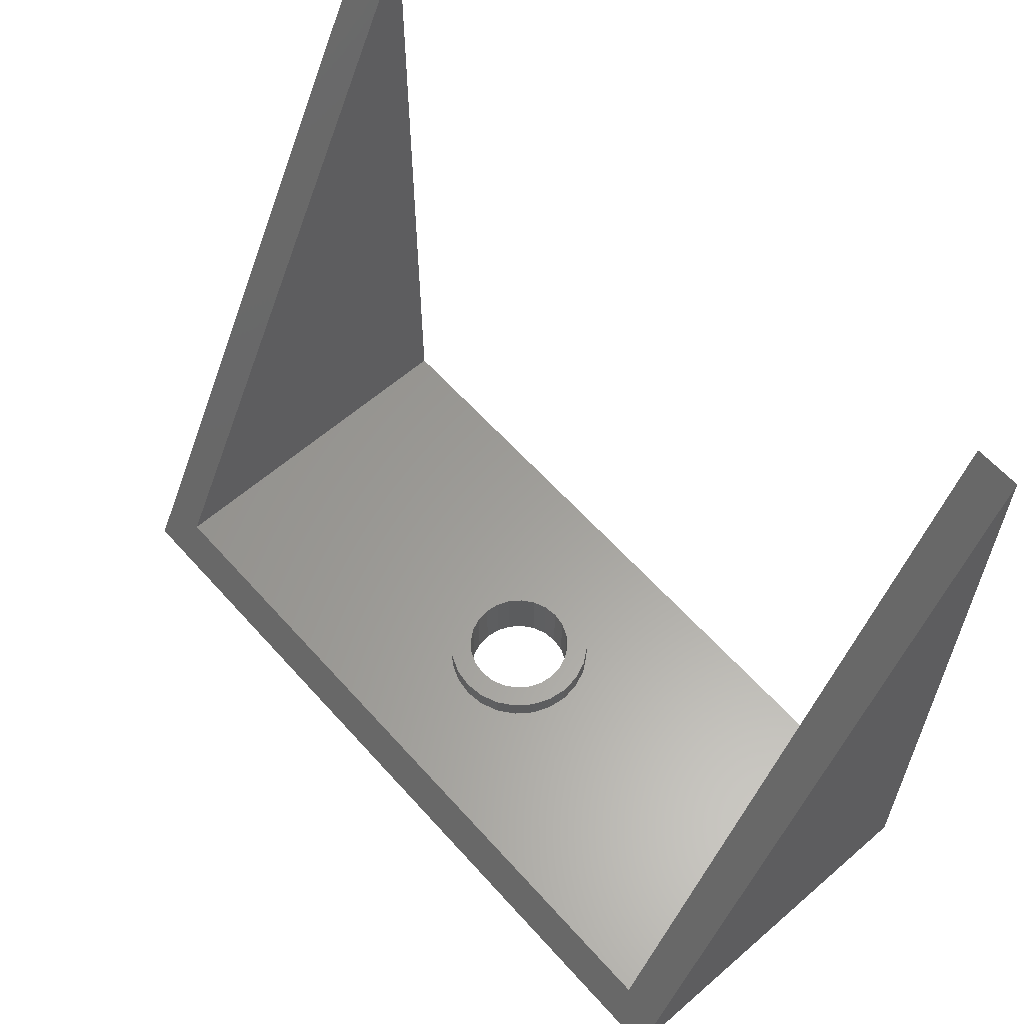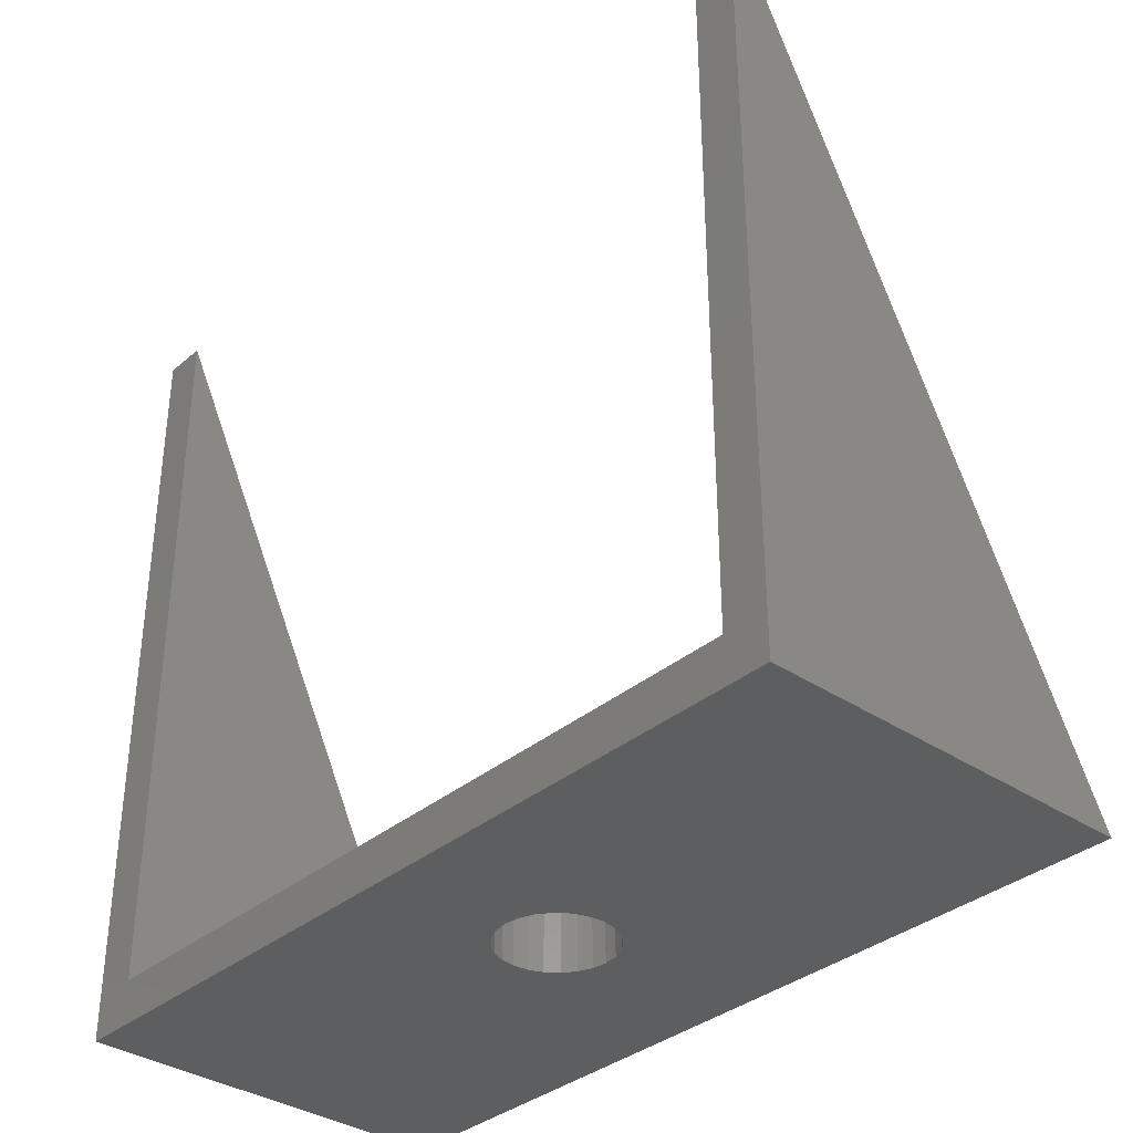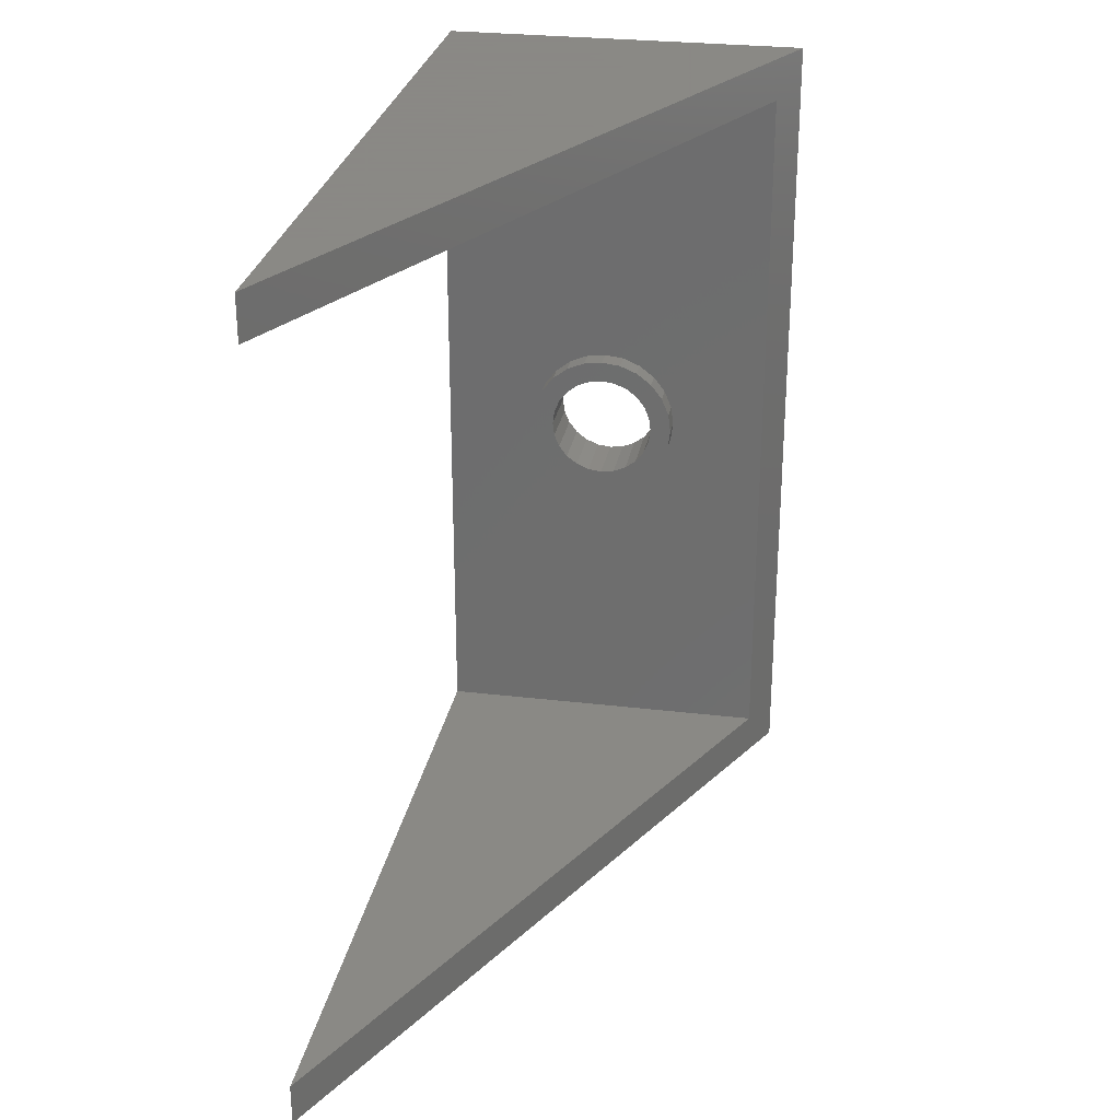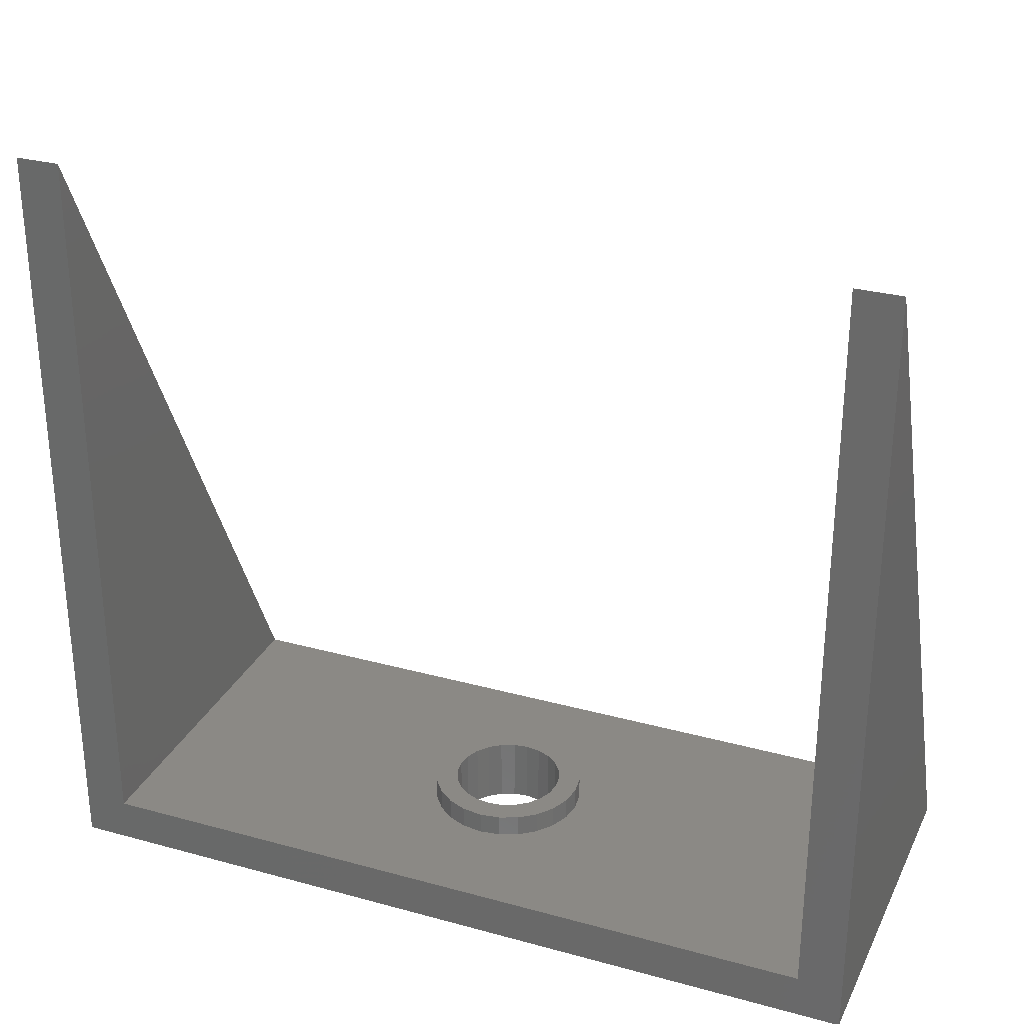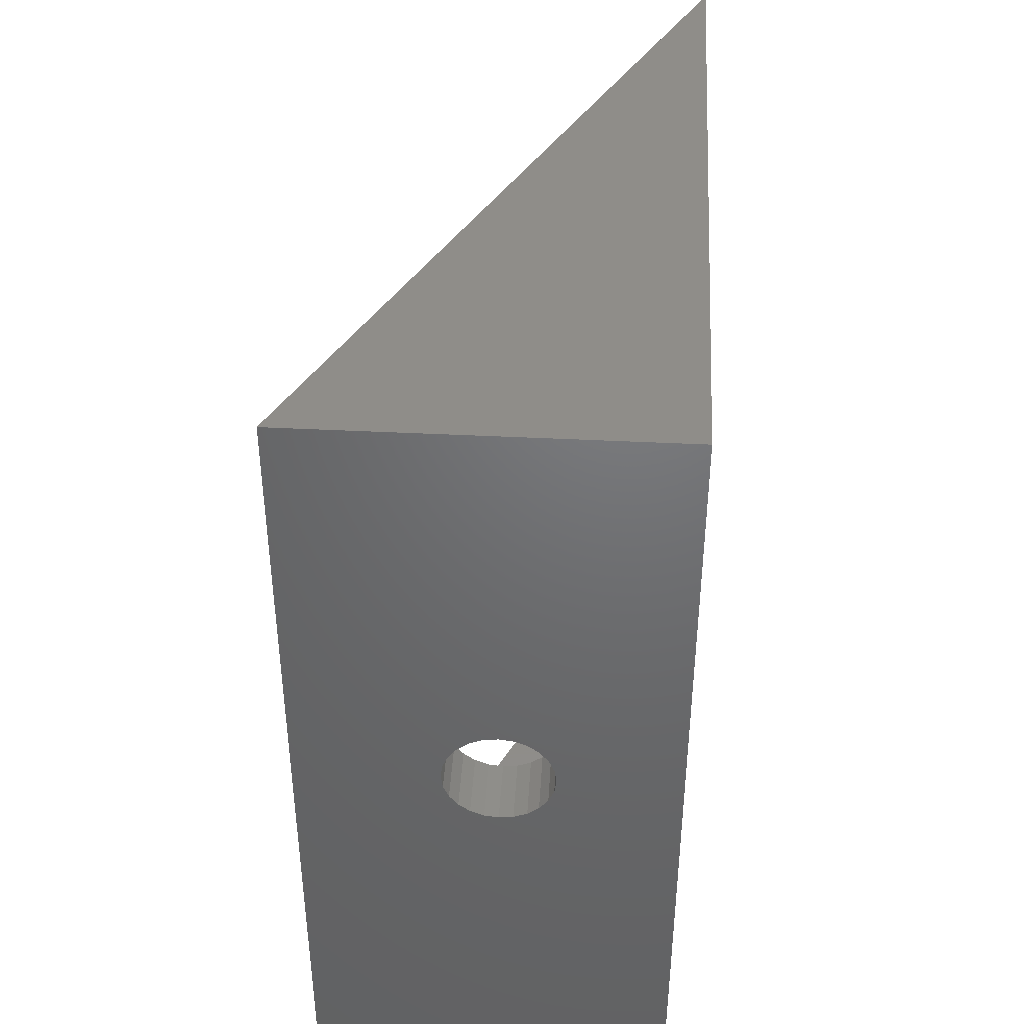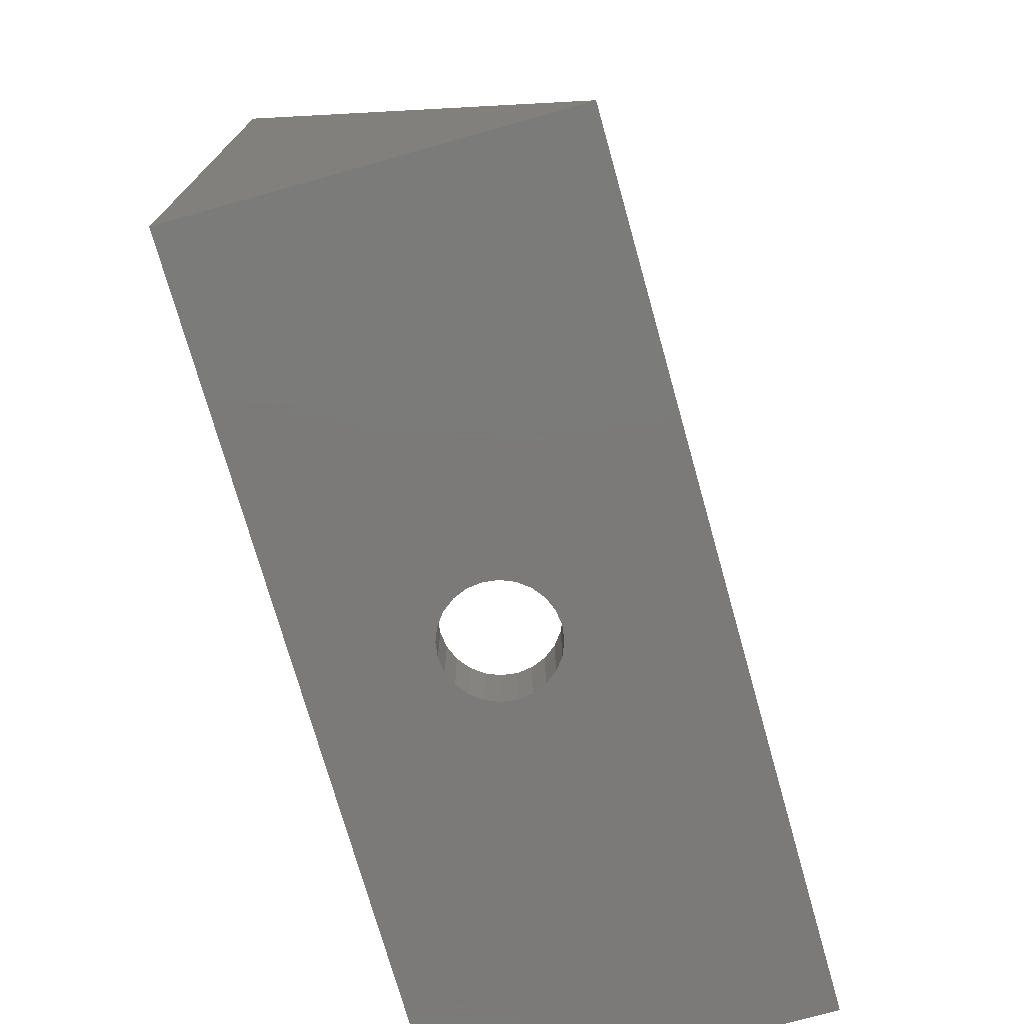
<metadata>
{"format":"stl","ext":"stl","renderer":"f3d","projection":"perspective","resolution":1024,"background":"white","views":[{"elev":60.8,"azim":138.5,"up":"+Z"},{"elev":-35.0,"azim":-41.9,"up":"+Z"},{"elev":27.9,"azim":10.2,"up":"+Y"},{"elev":29.4,"azim":-67.9,"up":"+Z"},{"elev":41.1,"azim":-176.5,"up":"+Y"},{"elev":-73.8,"azim":15.7,"up":"+Z"}]}
</metadata>
<code>
# stl→obj: 108 verts, 216 faces
v -33.5 -44 0
v -33.5 -42 2
v -33.5 -6 0
v -33.5 -44 35
v -33.5 -42 35
v -33.5 -8 2
v -33.5 -6 35
v -33.5 -8 35
v -27.65 -26.25 0
v -16.5 -44 0
v -27.9 -25.65 0
v -27.25 -26.77 0
v -26.74 -27.17 0
v -26.13 -27.41 0
v -25.49 -27.5 0
v -27.99 -25 0
v -27.9 -24.35 0
v -27.65 -23.75 0
v -27.25 -23.23 0
v -26.74 -22.83 0
v -26.13 -22.59 0
v -25.49 -22.5 0
v -23.07 -25.65 0
v -16.5 -6 0
v -23.32 -26.25 0
v -23.72 -26.77 0
v -24.24 -27.17 0
v -24.84 -27.41 0
v -22.99 -25 0
v -23.07 -24.35 0
v -23.32 -23.75 0
v -23.72 -23.23 0
v -24.24 -22.83 0
v -24.84 -22.59 0
v -17.47 -42 2
v -22.45 -26.75 2
v -22.1 -25.91 2
v -17.47 -8 2
v -23 -27.48 2
v -23.73 -28.04 2
v -24.58 -28.39 2
v -25.49 -28.51 2
v -21.98 -25 2
v -22.1 -24.09 2
v -22.45 -23.25 2
v -23 -22.52 2
v -23.73 -21.96 2
v -24.58 -21.61 2
v -25.49 -21.49 2
v -28.87 -25.91 2
v -28.52 -26.75 2
v -27.97 -27.48 2
v -27.24 -28.04 2
v -26.39 -28.39 2
v -28.99 -25 2
v -28.87 -24.09 2
v -28.52 -23.25 2
v -27.97 -22.52 2
v -27.24 -21.96 2
v -26.39 -21.61 2
v -27.99 -25 3
v -27.9 -25.65 3
v -28.99 -25 3
v -28.87 -24.09 3
v -24.58 -28.39 3
v -26.39 -28.39 3
v -25.49 -28.51 3
v -23.73 -28.04 3
v -27.24 -28.04 3
v -23 -27.48 3
v -25.49 -27.5 3
v -24.84 -27.41 3
v -22.45 -26.75 3
v -24.24 -27.17 3
v -23.72 -26.77 3
v -23.32 -26.25 3
v -22.1 -25.91 3
v -23.07 -25.65 3
v -21.98 -25 3
v -22.99 -25 3
v -22.1 -24.09 3
v -23.07 -24.35 3
v -23.32 -23.75 3
v -22.45 -23.25 3
v -23.72 -23.23 3
v -23 -22.52 3
v -24.24 -22.83 3
v -24.84 -22.59 3
v -25.49 -22.5 3
v -23.73 -21.96 3
v -27.97 -27.48 3
v -26.13 -27.41 3
v -28.52 -26.75 3
v -26.74 -27.17 3
v -27.25 -26.77 3
v -27.65 -26.25 3
v -28.87 -25.91 3
v -27.9 -24.35 3
v -27.65 -23.75 3
v -28.52 -23.25 3
v -27.25 -23.23 3
v -27.97 -22.52 3
v -26.74 -22.83 3
v -26.13 -22.59 3
v -27.24 -21.96 3
v -24.58 -21.61 3
v -26.39 -21.61 3
v -25.49 -21.49 3
f 1 2 3
f 2 1 4
f 2 4 5
f 3 6 7
f 6 3 2
f 7 6 8
f 1 9 10
f 9 1 11
f 11 1 3
f 10 9 12
f 10 12 13
f 10 13 14
f 10 14 15
f 11 3 16
f 16 3 17
f 17 3 18
f 18 3 19
f 19 3 20
f 20 3 21
f 21 3 22
f 10 23 24
f 23 10 25
f 25 10 26
f 26 10 27
f 27 10 28
f 28 10 15
f 24 23 29
f 24 29 30
f 24 30 31
f 24 31 32
f 24 32 33
f 24 33 34
f 24 34 22
f 24 22 3
f 35 36 2
f 36 35 37
f 37 35 38
f 2 36 39
f 2 39 40
f 2 40 41
f 2 41 42
f 37 38 43
f 43 38 44
f 44 38 45
f 45 38 46
f 46 38 47
f 47 38 48
f 48 38 49
f 2 50 6
f 50 2 51
f 51 2 52
f 52 2 53
f 53 2 54
f 54 2 42
f 6 50 55
f 6 55 56
f 6 56 57
f 6 57 58
f 6 58 59
f 6 59 60
f 6 60 49
f 6 49 38
f 1 10 4
f 7 24 3
f 24 38 10
f 38 24 7
f 38 7 8
f 10 35 4
f 35 10 38
f 4 35 5
f 61 11 16
f 11 61 62
f 63 56 55
f 56 63 64
f 65 66 67
f 66 65 68
f 66 68 69
f 69 68 70
f 69 70 71
f 71 70 72
f 72 70 73
f 72 73 74
f 74 73 75
f 75 73 76
f 76 73 77
f 76 77 78
f 78 77 79
f 78 79 80
f 80 79 81
f 80 81 82
f 82 81 83
f 83 81 84
f 83 84 85
f 85 84 86
f 85 86 87
f 87 86 88
f 88 86 89
f 89 86 90
f 71 91 69
f 91 71 92
f 91 92 93
f 93 92 94
f 93 94 95
f 93 95 96
f 93 96 97
f 97 96 62
f 97 62 63
f 63 62 61
f 63 61 98
f 63 98 64
f 64 98 99
f 64 99 100
f 100 99 101
f 100 101 102
f 102 101 103
f 102 103 104
f 102 104 89
f 102 89 105
f 105 89 90
f 105 90 106
f 105 106 107
f 107 106 108
f 68 39 70
f 39 68 40
f 59 107 60
f 107 59 105
f 97 55 50
f 55 97 63
f 93 50 51
f 50 93 97
f 91 51 52
f 51 91 93
f 91 53 69
f 53 91 52
f 69 54 66
f 54 69 53
f 66 42 67
f 42 66 54
f 67 41 65
f 41 67 42
f 65 40 68
f 40 65 41
f 73 39 36
f 39 73 70
f 77 36 37
f 36 77 73
f 79 37 43
f 37 79 77
f 81 43 44
f 43 81 79
f 84 44 45
f 44 84 81
f 86 45 46
f 45 86 84
f 47 86 46
f 86 47 90
f 48 90 47
f 90 48 106
f 49 106 48
f 106 49 108
f 60 108 49
f 108 60 107
f 58 105 59
f 105 58 102
f 100 58 57
f 58 100 102
f 64 57 56
f 57 64 100
f 99 17 18
f 17 99 98
f 101 18 19
f 18 101 99
f 101 20 103
f 20 101 19
f 103 21 104
f 21 103 20
f 104 22 89
f 22 104 21
f 89 34 88
f 34 89 22
f 88 33 87
f 33 88 34
f 87 32 85
f 32 87 33
f 83 32 31
f 32 83 85
f 82 31 30
f 31 82 83
f 80 30 29
f 30 80 82
f 78 29 23
f 29 78 80
f 76 23 25
f 23 76 78
f 75 25 26
f 25 75 76
f 27 75 26
f 75 27 74
f 28 74 27
f 74 28 72
f 15 72 28
f 72 15 71
f 14 71 15
f 71 14 92
f 13 92 14
f 92 13 94
f 12 94 13
f 94 12 95
f 96 12 9
f 12 96 95
f 62 9 11
f 9 62 96
f 98 16 17
f 16 98 61
f 6 38 8
f 2 5 35

</code>
